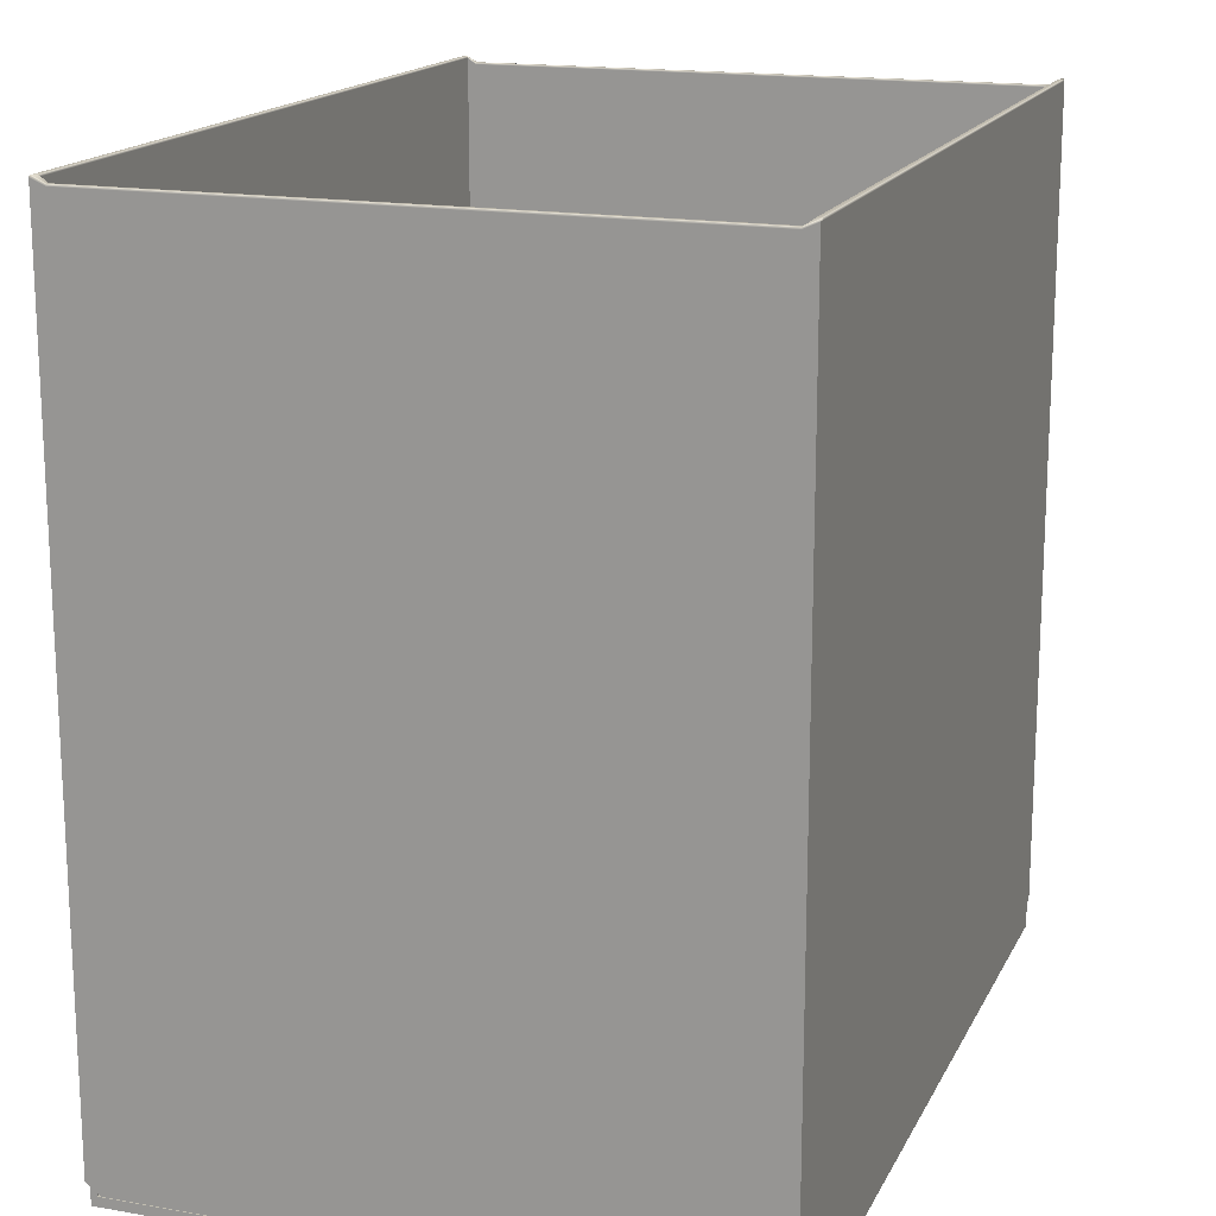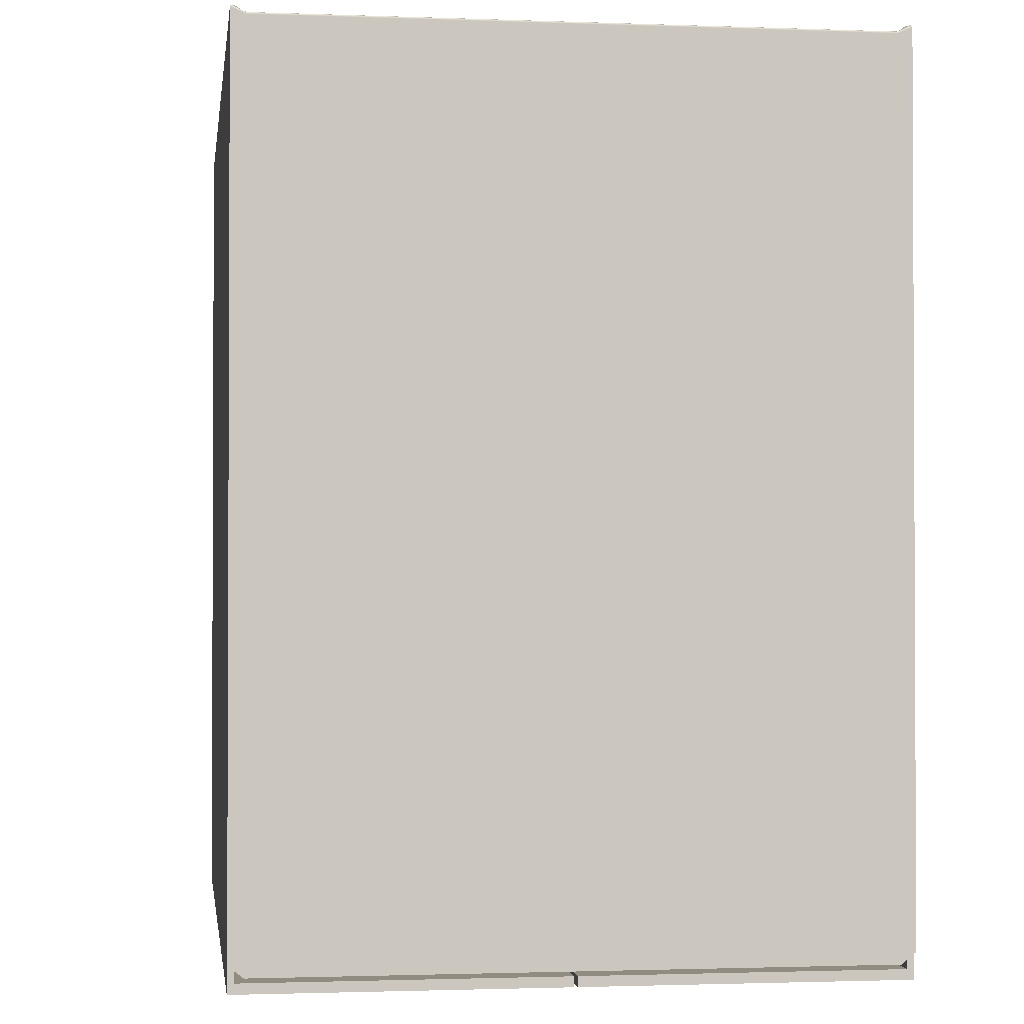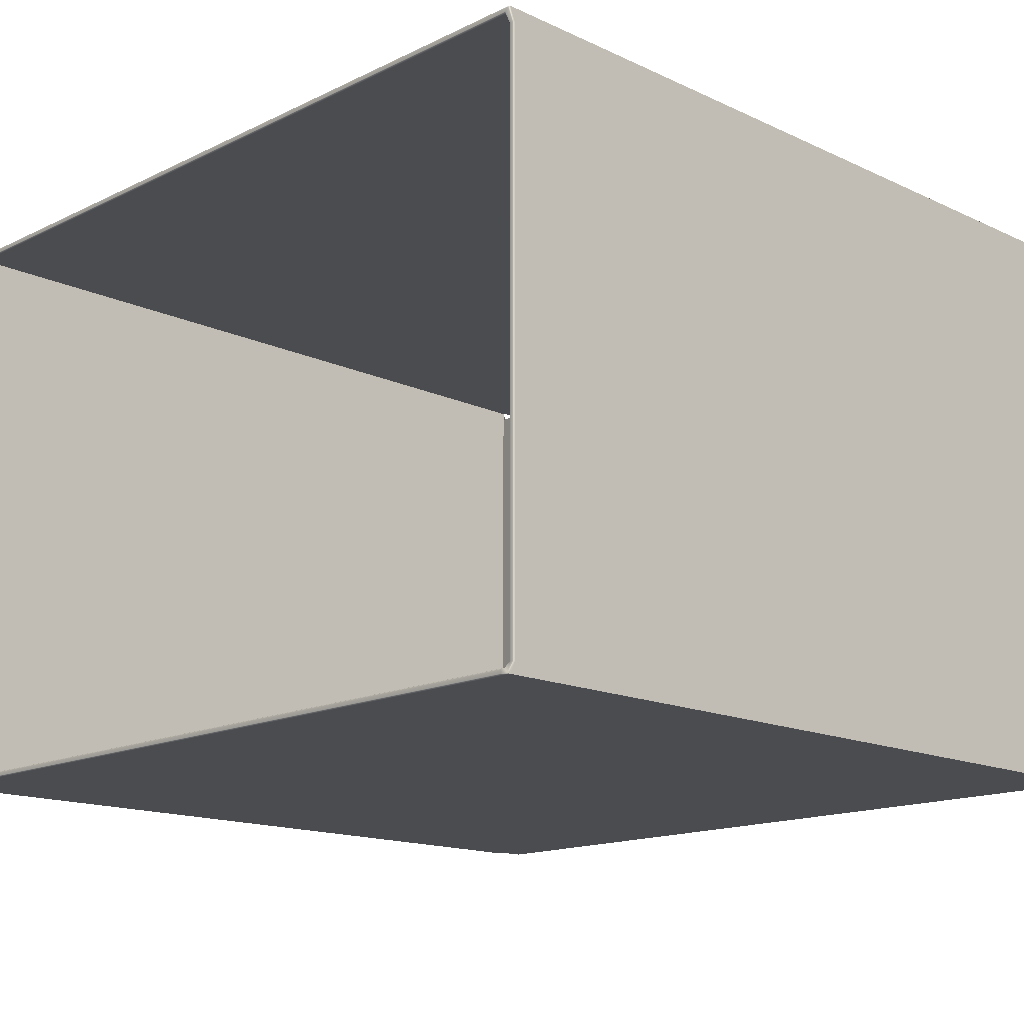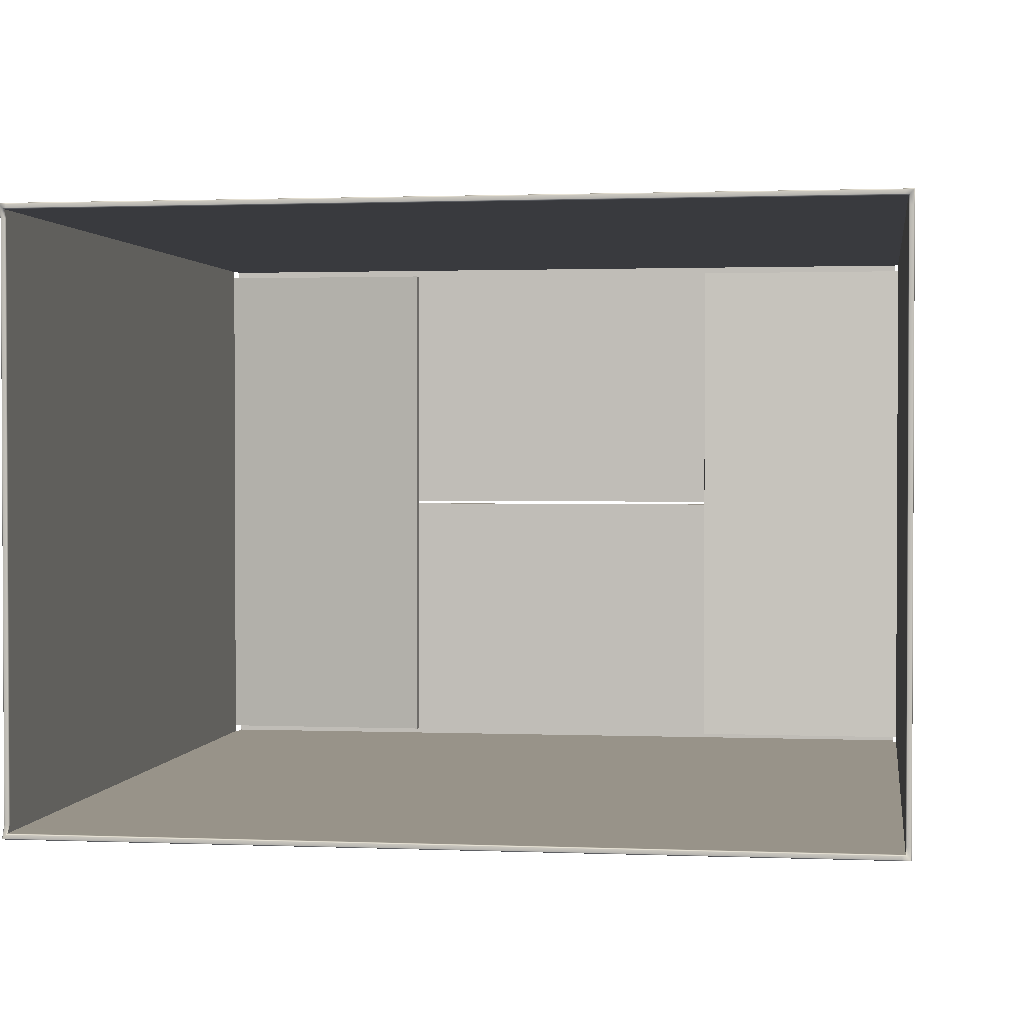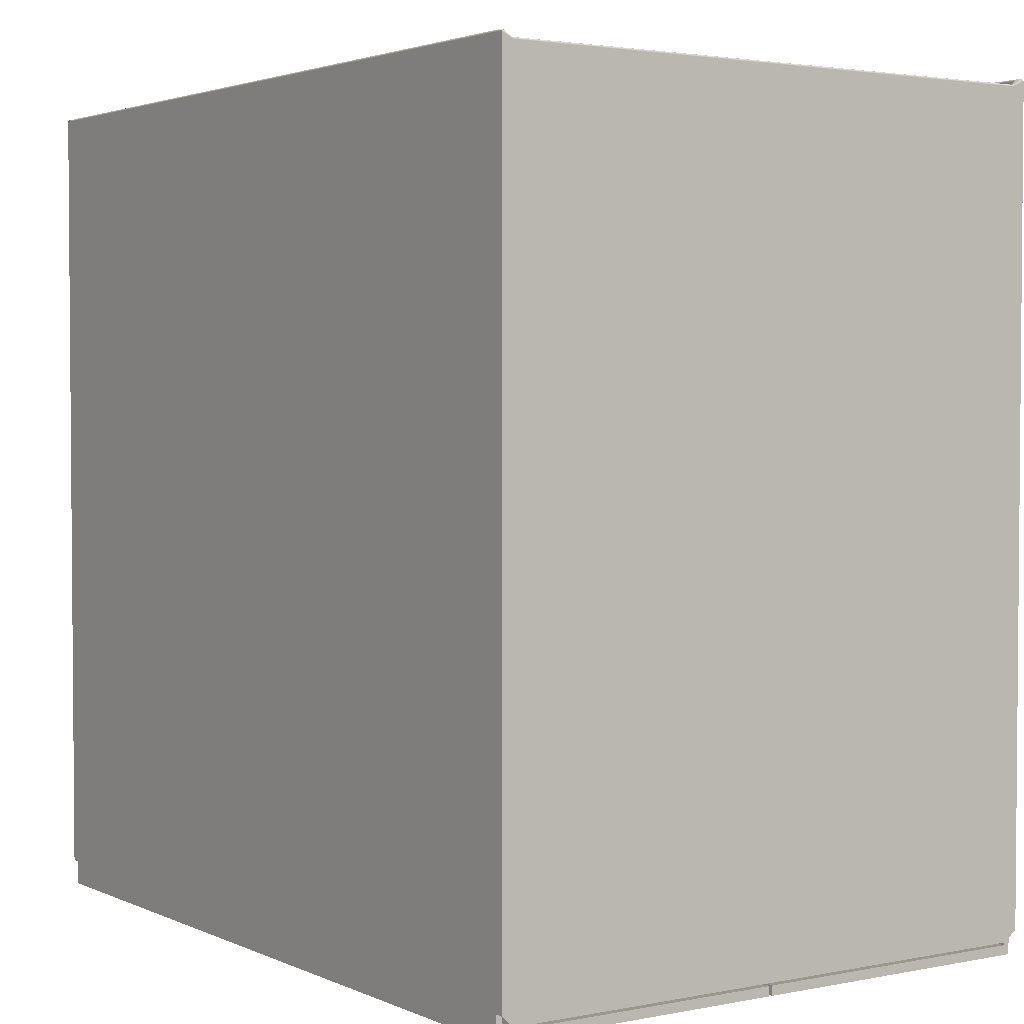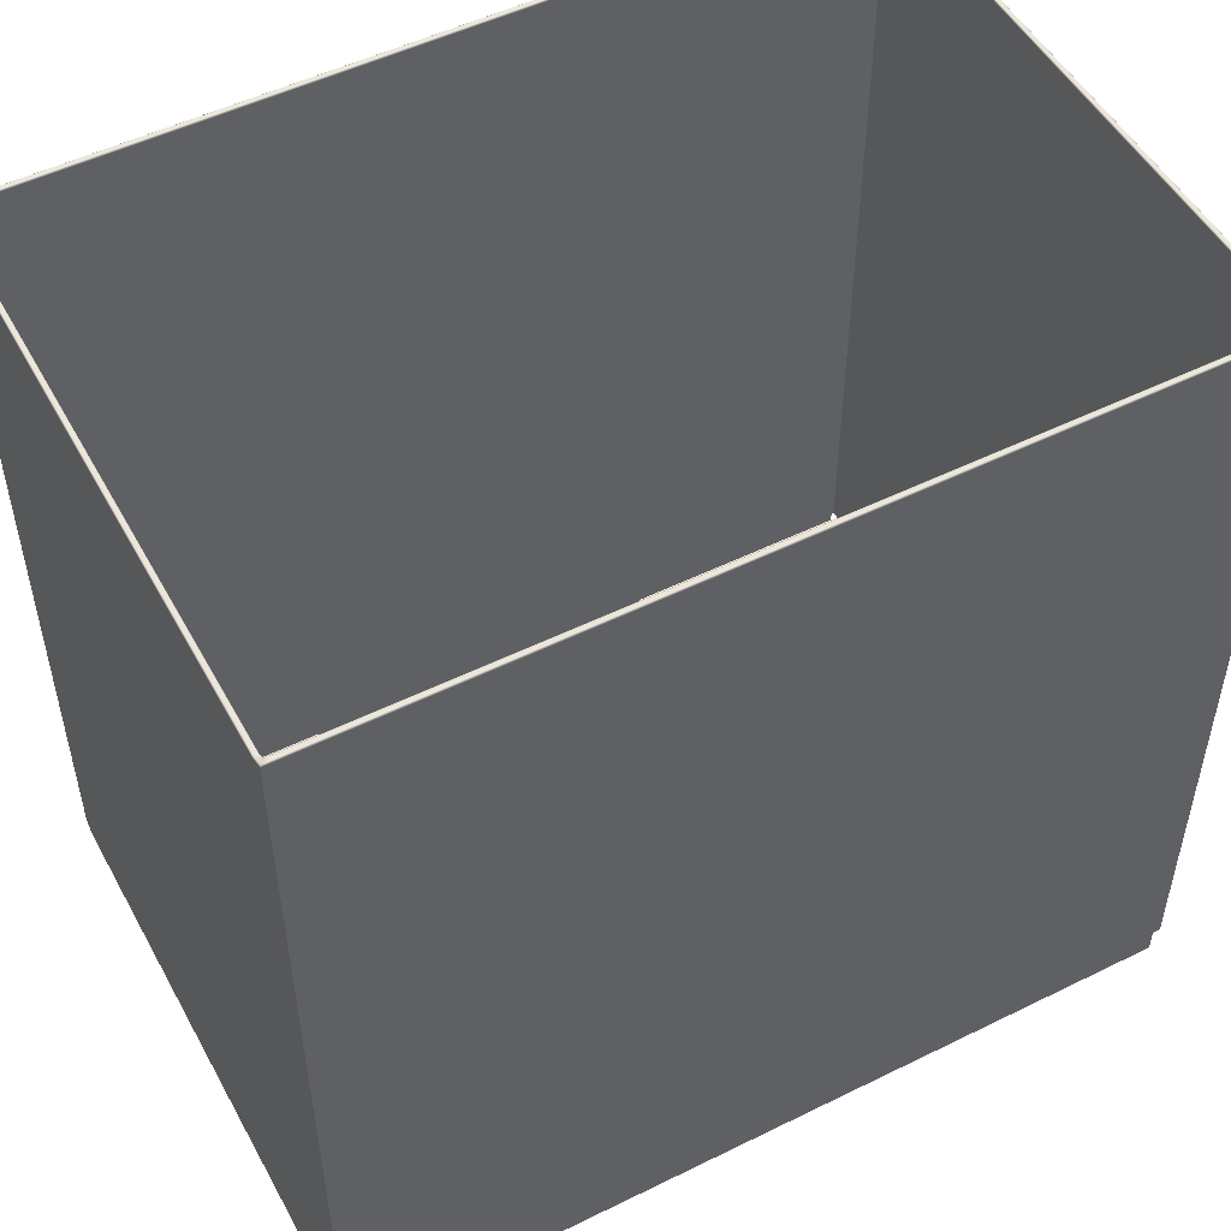
<metadata>
{"format":"obj","ext":"obj","renderer":"f3d","projection":"perspective","resolution":1024,"background":"white","views":[{"elev":16.7,"azim":-70.6,"up":"+Z"},{"elev":-1.5,"azim":-97.7,"up":"+Z"},{"elev":-15.2,"azim":45.5,"up":"+Y"},{"elev":1.6,"azim":8.6,"up":"+Y"},{"elev":2.8,"azim":55.8,"up":"+Z"},{"elev":51.2,"azim":151.8,"up":"+Z"}]}
</metadata>
<code>
o Box_17
v 0.1257 0.08637 -0.135
v -0.1261 0.08637 -0.135
v 0.1257 -0.08584 -0.135
v -0.1261 -0.08584 -0.135
v 0.05461 -0.08584 -0.135
v 0.05461 0.08637 -0.135
v -0.05468 -0.08584 -0.135
v -0.05468 0.08637 -0.135
v 0.1257 0.08881 -0.135
v -0.1261 0.08881 -0.135
v -0.1261 -0.08804 -0.135
v 0.1257 -0.0876 -0.135
v -0.1254 -0.08804 -0.135
v -0.1254 0.08881 -0.135
v 0.1247 0.08881 -0.135
v 0.1247 -0.0876 -0.135
v 0.1247 0.08881 -0.1398
v -0.1254 0.08881 -0.1398
v 0.1247 0.000991 -0.1398
v -0.1254 0.001119 -0.1398
v 0.1247 -0.0876 -0.1398
v 0.1247 -4.1e-05 -0.1398
v -0.1254 -0.08804 -0.1398
v -0.1254 8.6e-05 -0.1398
v 0.1247 0.09058 -0.135
v -0.1254 0.09058 -0.135
v 0.1247 -0.08937 -0.135
v 0.1274 -0.08937 -0.135
v -0.1278 -0.08584 -0.1382
v -0.1278 0.08637 -0.1382
v 0.1274 -0.08584 -0.1382
v 0.1274 0.08637 -0.1382
v 0.1247 0.09058 -0.1427
v -0.1254 0.09058 -0.1427
v 0.1247 0.000991 -0.1427
v -0.1254 0.001119 -0.1427
v 0.05439 -0.08584 -0.1379
v 0.05439 0.08637 -0.1379
v -0.05446 0.08637 -0.1379
v -0.05446 -0.08584 -0.1379
v -0.1278 0.09058 -0.135
v 0.1274 0.09058 -0.135
v -0.1278 -0.0898 -0.135
v -0.1254 -0.0898 -0.135
v 0.1247 -0.08937 -0.1427
v 0.1247 -4.1e-05 -0.1427
v -0.1254 -0.0898 -0.1427
v -0.1254 8.6e-05 -0.1427
v -0.1254 0.09058 0.1099
v -0.1254 0.09048 0.1103
v -0.1254 0.09023 0.1104
v 0.1247 0.09058 0.1099
v 0.1247 0.09048 0.1103
v 0.1247 0.09023 0.1104
v 0.1274 -0.08937 0.1099
v 0.1273 -0.08927 0.1103
v 0.127 -0.08902 0.1104
v 0.1247 -0.08937 0.1099
v 0.1247 -0.08927 0.1103
v 0.1247 -0.08902 0.1104
v -0.1278 -0.08584 0.1081
v -0.1277 -0.08584 0.1085
v -0.1274 -0.08584 0.1086
v -0.1278 0.08637 0.1081
v -0.1277 0.08637 0.1085
v -0.1274 0.08637 0.1086
v 0.1274 0.08637 0.1081
v 0.1273 0.08637 0.1085
v 0.127 0.08637 0.1086
v 0.1274 -0.08584 0.1081
v 0.1273 -0.08584 0.1085
v 0.127 -0.08584 0.1086
v -0.1278 0.09058 0.1099
v -0.1277 0.09048 0.1103
v -0.1274 0.09023 0.1104
v 0.1274 0.09058 0.1099
v 0.1273 0.09048 0.1103
v 0.127 0.09023 0.1104
v -0.1278 -0.0898 0.1099
v -0.1277 -0.0897 0.1103
v -0.1274 -0.08945 0.1104
v -0.1254 -0.0898 0.1099
v -0.1254 -0.0897 0.1103
v -0.1254 -0.08945 0.1104
v -0.1254 0.08881 0.1099
v -0.1254 0.08892 0.1103
v -0.1254 0.08917 0.1104
v 0.1247 0.08881 0.1099
v 0.1247 0.08892 0.1103
v 0.1247 0.08917 0.1104
v 0.1257 -0.0876 0.1099
v 0.1258 -0.08771 0.1103
v 0.126 -0.08796 0.1104
v 0.1247 -0.0876 0.1099
v 0.1247 -0.08771 0.1103
v 0.1247 -0.08796 0.1104
v -0.1261 0.08637 0.1081
v -0.1262 0.08637 0.1085
v -0.1264 0.08637 0.1086
v -0.1261 -0.08584 0.1081
v -0.1262 -0.08584 0.1085
v -0.1264 -0.08584 0.1086
v 0.1257 0.08637 0.1081
v 0.1258 0.08637 0.1085
v 0.126 0.08637 0.1086
v 0.1257 -0.08584 0.1081
v 0.1258 -0.08584 0.1085
v 0.126 -0.08584 0.1086
v -0.1261 0.08881 0.1099
v -0.1262 0.08892 0.1103
v -0.1264 0.08917 0.1104
v 0.1257 0.08881 0.1099
v 0.1258 0.08892 0.1103
v 0.126 0.08917 0.1104
v -0.1261 -0.08804 0.1099
v -0.1262 -0.08814 0.1103
v -0.1264 -0.08839 0.1104
v -0.1254 -0.08804 0.1099
v -0.1254 -0.08814 0.1103
v -0.1254 -0.08839 0.1104
f 33 35 36 34
f 32 31 37 38
f 29 30 39 40
f 46 45 47 48
f 25 33 34 26
f 45 27 44 47
f 19 17 18 20
f 1 6 5 3
f 4 7 8 2
f 21 22 24 23
f 17 15 14 18
f 16 21 23 13
f 16 12 28 27
f 17 19 35 33
f 35 19 20 36
f 20 18 34 36
f 3 5 37 31
f 5 6 38 37
f 6 1 32 38
f 2 8 39 30
f 8 7 40 39
f 7 4 29 40
f 10 2 30 41
f 1 9 42 32
f 4 11 43 29
f 12 3 31 28
f 11 13 44 43
f 14 10 41 26
f 9 15 25 42
f 22 21 45 46
f 23 24 48 47
f 22 46 48 24
f 15 17 33 25
f 18 14 26 34
f 13 23 47 44
f 21 16 27 45
f 52 25 26 49
f 55 58 27 28
f 30 29 61 64
f 31 32 67 70
f 30 64 73 41
f 67 32 42 76
f 61 29 43 79
f 31 70 55 28
f 44 82 79 43
f 49 26 41 73
f 42 25 52 76
f 27 58 82 44
f 15 88 85 14
f 91 12 16 94
f 2 97 100 4
f 3 106 103 1
f 2 10 109 97
f 103 112 9 1
f 100 115 11 4
f 3 12 91 106
f 13 11 115 118
f 85 109 10 14
f 9 112 88 15
f 94 16 13 118
f 93 96 60 57
f 99 111 75 66
f 114 105 69 78
f 117 102 63 81
f 108 93 57 72
f 120 117 81 84
f 111 87 51 75
f 90 114 78 54
f 54 51 87 90
f 66 63 102 99
f 72 69 105 108
f 60 96 120 84
f 49 50 53 52
f 50 51 54 53
f 52 53 77 76
f 53 54 78 77
f 55 56 59 58
f 56 57 60 59
f 58 59 83 82
f 59 60 84 83
f 61 62 65 64
f 62 63 66 65
f 64 65 74 73
f 65 66 75 74
f 67 68 71 70
f 68 69 72 71
f 57 56 71 72
f 56 55 70 71
f 51 50 74 75
f 50 49 73 74
f 69 68 77 78
f 68 67 76 77
f 63 62 80 81
f 62 61 79 80
f 81 80 83 84
f 80 79 82 83
f 85 86 110 109
f 86 87 111 110
f 87 86 89 90
f 86 85 88 89
f 91 92 107 106
f 92 93 108 107
f 93 92 95 96
f 92 91 94 95
f 97 98 101 100
f 98 99 102 101
f 100 101 116 115
f 101 102 117 116
f 103 104 113 112
f 104 105 114 113
f 105 104 107 108
f 104 103 106 107
f 99 98 110 111
f 98 97 109 110
f 90 89 113 114
f 89 88 112 113
f 115 116 119 118
f 116 117 120 119
f 96 95 119 120
f 95 94 118 119

</code>
